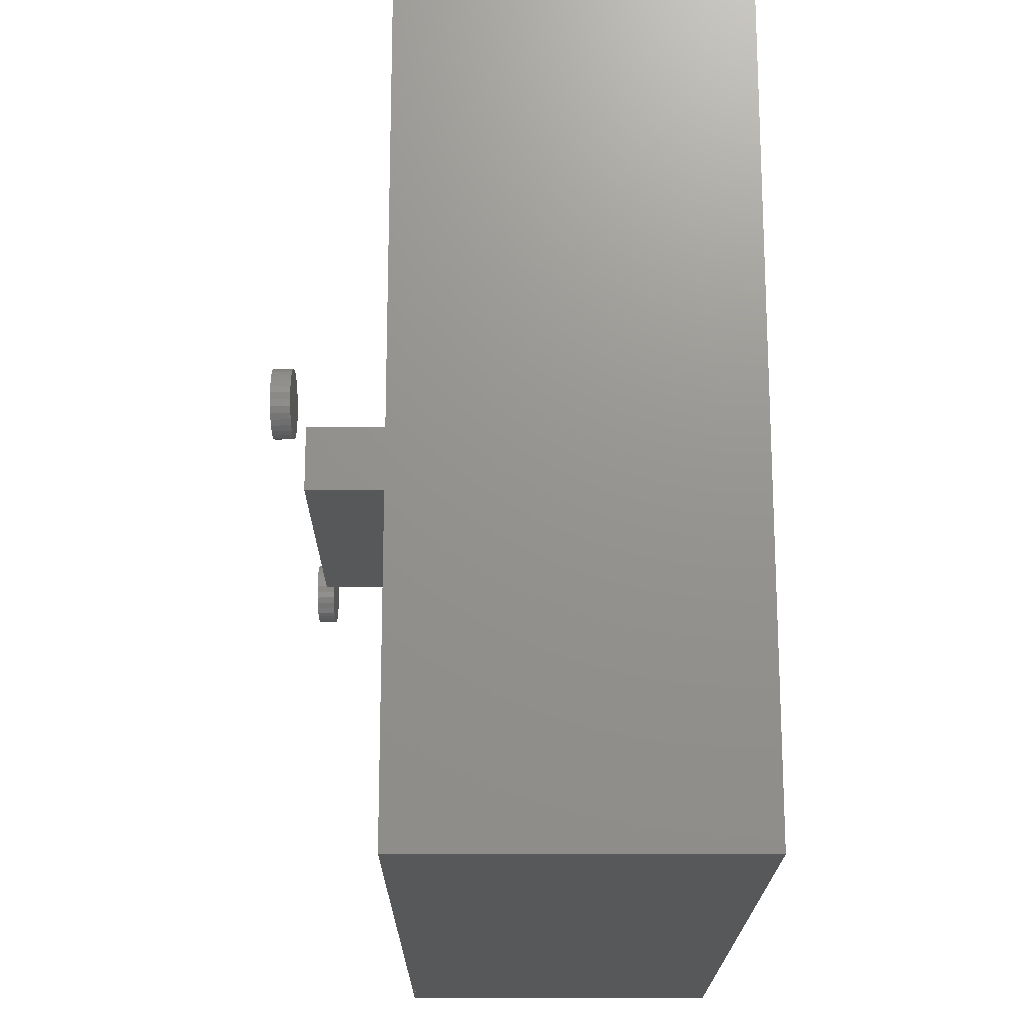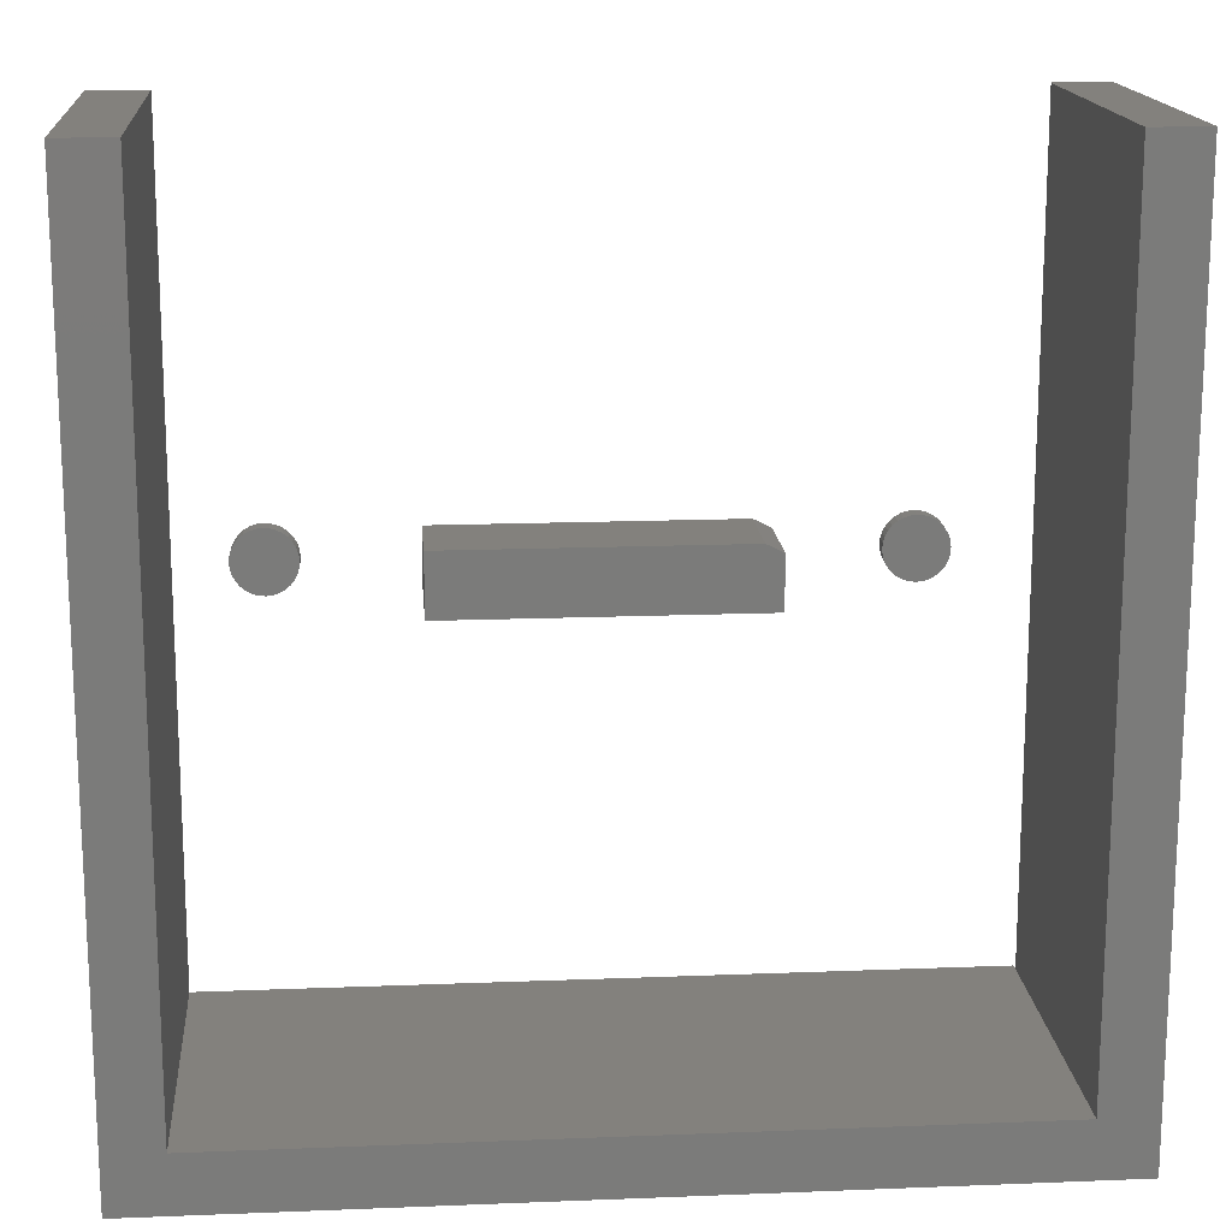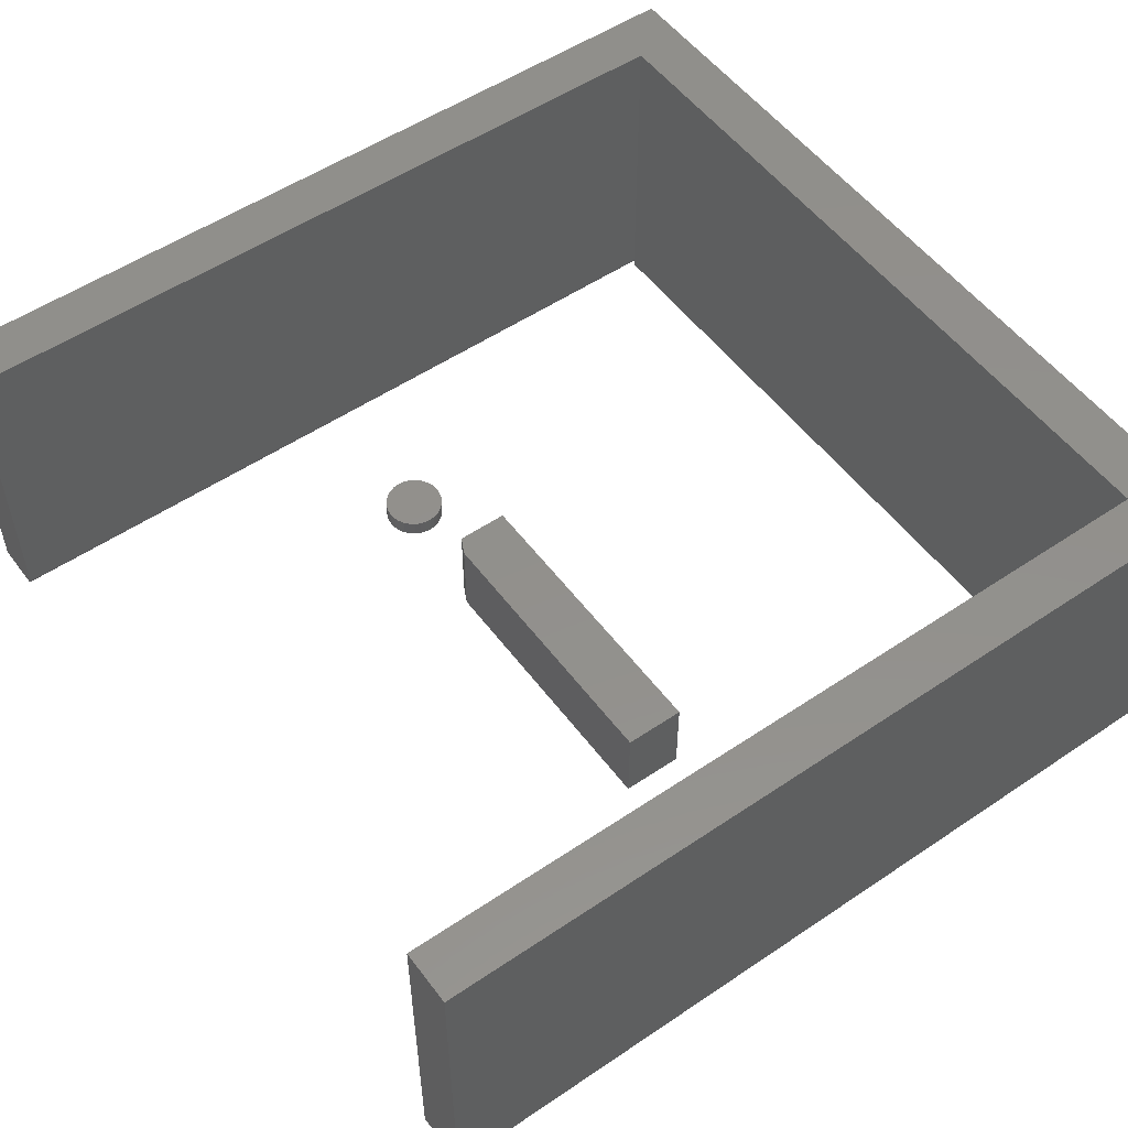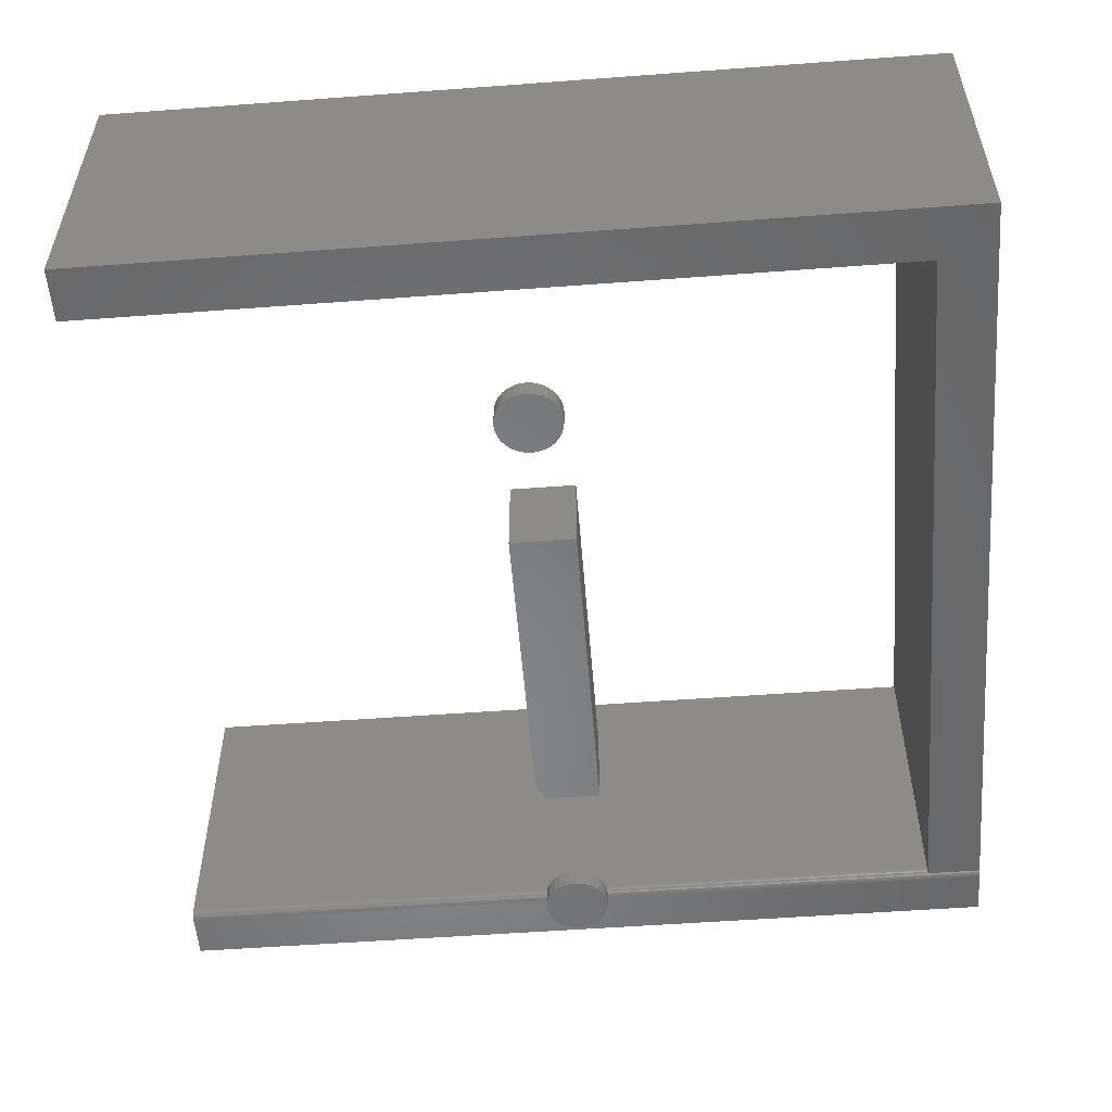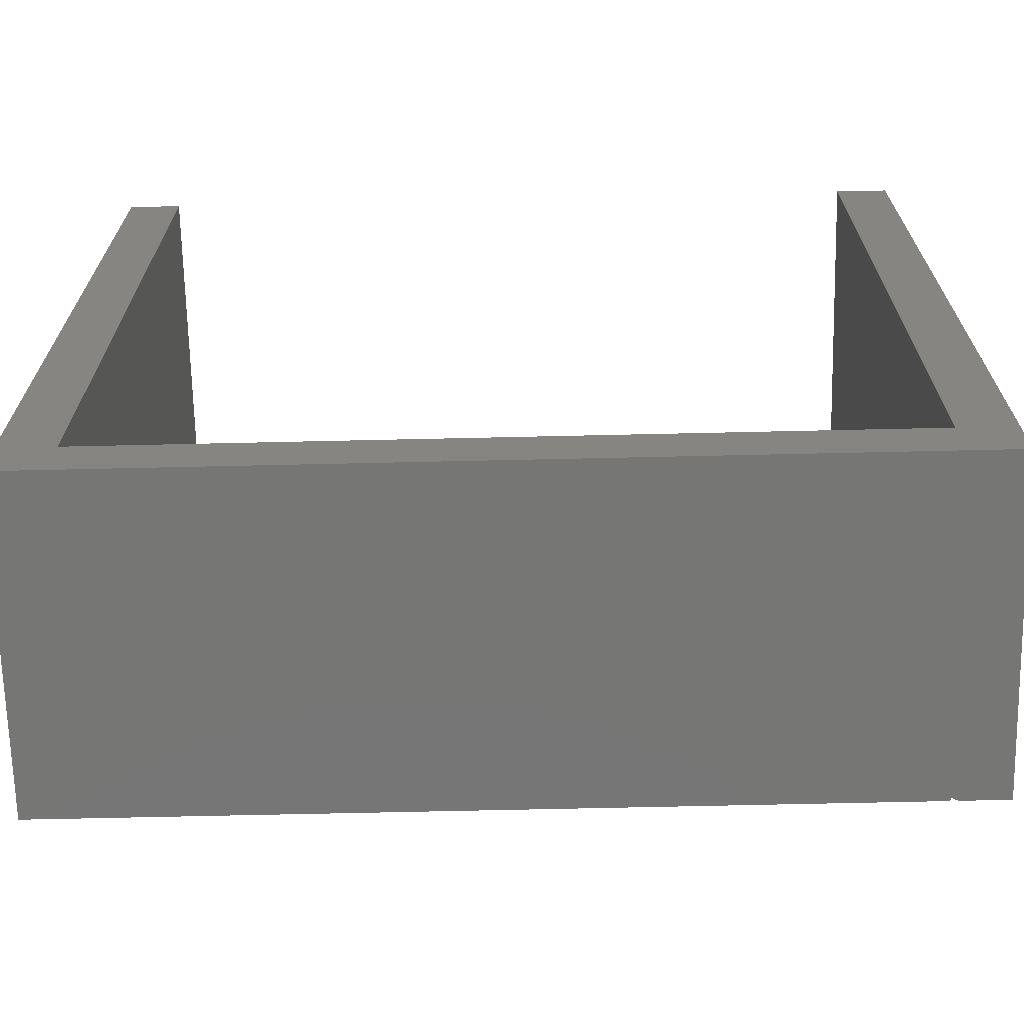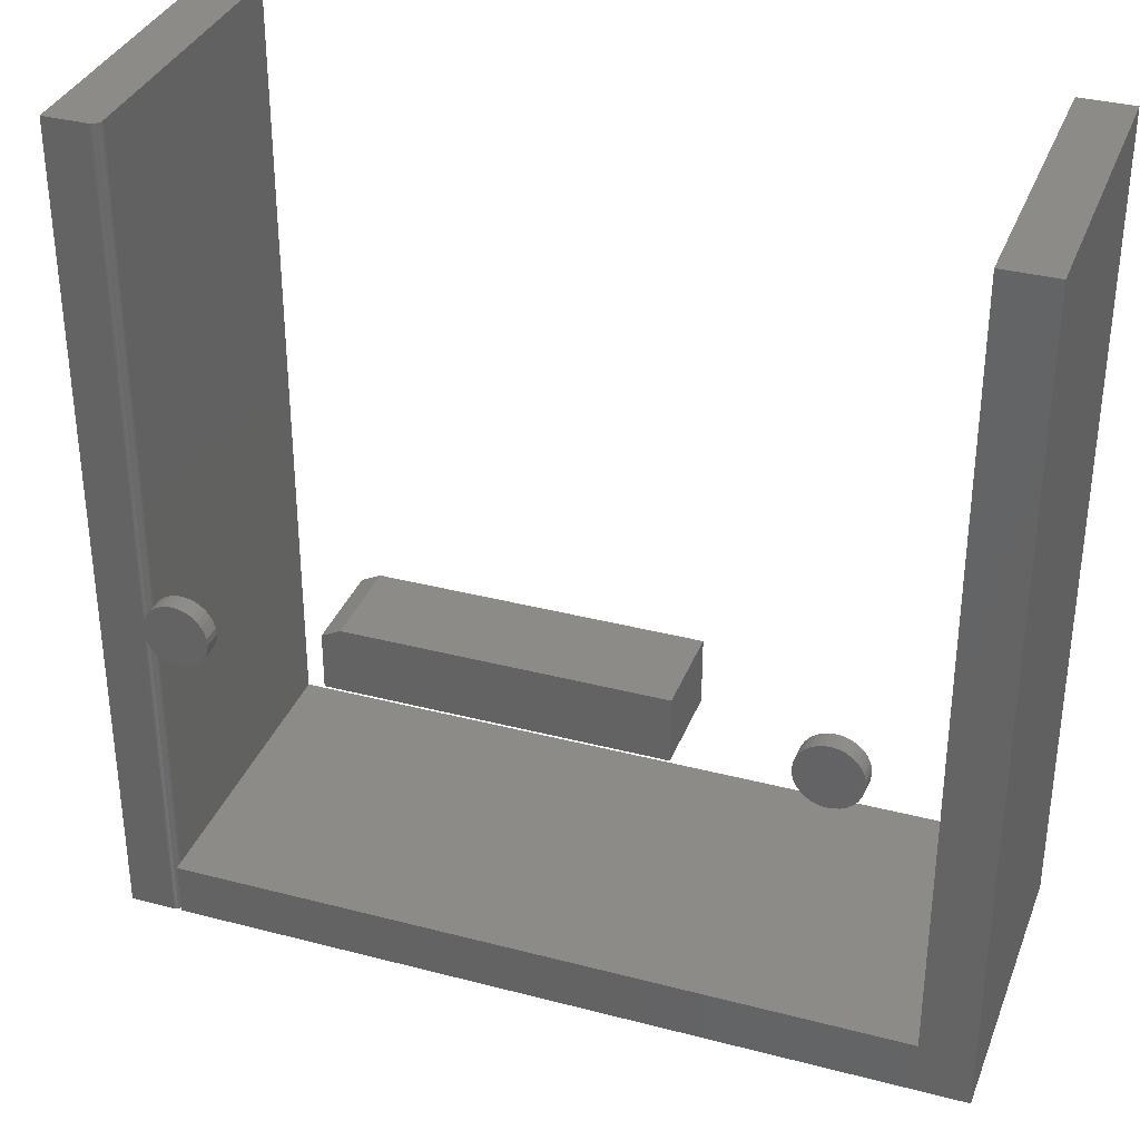
<metadata>
{"format":"stl","ext":"stl","renderer":"f3d","projection":"perspective","resolution":1024,"background":"white","views":[{"elev":-18.6,"azim":-90.2,"up":"+Y"},{"elev":16.1,"azim":-4.7,"up":"+Y"},{"elev":53.2,"azim":-125.9,"up":"+Z"},{"elev":-54.4,"azim":-85.5,"up":"+Z"},{"elev":-68.5,"azim":1.3,"up":"+Y"},{"elev":34.4,"azim":-160.6,"up":"+Y"}]}
</metadata>
<code>
# stl→obj: 173 verts, 330 faces
v -0.1198 0.3481 -0.01493
v -0.1252 0.3485 -0.01506
v -0.1304 0.3499 -0.01519
v -0.1144 0.3487 -0.01479
v -0.1092 0.3504 -0.01467
v -0.1352 0.3523 -0.01531
v -0.1045 0.3531 -0.01455
v -0.1395 0.3557 -0.01541
v -0.1004 0.3566 -0.01445
v -0.143 0.3598 -0.0155
v -0.0971 0.3609 -0.01437
v -0.1457 0.3645 -0.01556
v -0.09467 0.3657 -0.01431
v -0.1474 0.3696 -0.0156
v -0.09322 0.371 -0.01427
v -0.09349 0.3817 -0.01428
v -0.1462 0.3856 -0.01558
v -0.09519 0.3869 -0.01432
v -0.1438 0.3905 -0.01552
v -0.09785 0.3916 -0.01439
v -0.1404 0.3947 -0.01543
v -0.1014 0.3957 -0.01447
v -0.1363 0.3983 -0.01533
v -0.1057 0.399 -0.01458
v -0.1316 0.4009 -0.01522
v -0.1105 0.4015 -0.0147
v -0.1265 0.4026 -0.01509
v -0.1211 0.4033 -0.01496
v -0.1157 0.4029 -0.01483
v -0.09282 0.3764 -0.01426
v -0.1481 0.375 -0.01562
v -0.1477 0.3804 -0.01561
v -0.1308 0.3499 0.0004339
v -0.1255 0.3485 0.000562
v -0.1201 0.3481 0.0006946
v -0.1148 0.3487 0.0008265
v -0.1096 0.3504 0.0009527
v -0.1356 0.3523 0.0003151
v -0.1049 0.3531 0.001068
v -0.1399 0.3557 0.0002103
v -0.1008 0.3566 0.001169
v -0.1434 0.3598 0.0001235
v -0.09748 0.3609 0.001251
v -0.1461 0.3645 5.797e-05
v -0.09505 0.3657 0.001311
v -0.1478 0.3696 1.627e-05
v -0.09361 0.371 0.001346
v -0.09557 0.3869 0.001298
v -0.1466 0.3856 4.523e-05
v -0.09387 0.3817 0.00134
v -0.1442 0.3905 0.000105
v -0.09824 0.3916 0.001232
v -0.1408 0.3947 0.0001868
v -0.1018 0.3957 0.001145
v -0.1367 0.3983 0.0002874
v -0.106 0.399 0.001041
v -0.132 0.4009 0.0004031
v -0.1109 0.4015 0.000922
v -0.1269 0.4026 0.0005293
v -0.1215 0.4033 0.0006613
v -0.1161 0.4029 0.0007938
v -0.148 0.3804 9.779e-06
v -0.1484 0.375 2.038e-21
v -0.09321 0.3764 0.001356
v -0.6354 0.3481 -0.01493
v -0.6408 0.3485 -0.01506
v -0.646 0.3499 -0.01519
v -0.63 0.3487 -0.01479
v -0.6249 0.3504 -0.01467
v -0.6508 0.3523 -0.01531
v -0.6202 0.3531 -0.01455
v -0.6551 0.3557 -0.01541
v -0.6161 0.3566 -0.01445
v -0.6586 0.3598 -0.0155
v -0.6127 0.3609 -0.01437
v -0.6613 0.3645 -0.01556
v -0.6103 0.3657 -0.01431
v -0.663 0.3696 -0.0156
v -0.6088 0.371 -0.01427
v -0.6091 0.3817 -0.01428
v -0.6618 0.3856 -0.01558
v -0.6108 0.3869 -0.01432
v -0.6594 0.3905 -0.01552
v -0.6135 0.3916 -0.01439
v -0.6561 0.3947 -0.01543
v -0.617 0.3957 -0.01447
v -0.652 0.3983 -0.01533
v -0.6213 0.399 -0.01458
v -0.6473 0.4009 -0.01522
v -0.6261 0.4015 -0.0147
v -0.6421 0.4026 -0.01509
v -0.6367 0.4033 -0.01496
v -0.6313 0.4029 -0.01483
v -0.6084 0.3764 -0.01426
v -0.6637 0.375 -0.01562
v -0.6633 0.3804 -0.01561
v -0.6464 0.3499 0.0004339
v -0.6412 0.3485 0.000562
v -0.6358 0.3481 0.0006946
v -0.6304 0.3487 0.0008265
v -0.6253 0.3504 0.0009527
v -0.6512 0.3523 0.0003151
v -0.6205 0.3531 0.001068
v -0.6555 0.3557 0.0002103
v -0.6164 0.3566 0.001169
v -0.659 0.3598 0.0001235
v -0.6131 0.3609 0.001251
v -0.6617 0.3645 5.797e-05
v -0.6107 0.3657 0.001311
v -0.6634 0.3696 1.627e-05
v -0.6092 0.371 0.001346
v -0.6112 0.3869 0.001298
v -0.6622 0.3856 4.523e-05
v -0.6095 0.3817 0.00134
v -0.6598 0.3905 0.000105
v -0.6139 0.3916 0.001232
v -0.6565 0.3947 0.0001868
v -0.6174 0.3957 0.001145
v -0.6524 0.3983 0.0002874
v -0.6217 0.399 0.001041
v -0.6476 0.4009 0.0004031
v -0.6265 0.4015 0.000922
v -0.6425 0.4026 0.0005293
v -0.6371 0.4033 0.0006613
v -0.6317 0.4029 0.0007938
v -0.6637 0.3804 9.779e-06
v -0.6641 0.375 -1.064e-19
v -0.6088 0.3764 0.001356
v -0.75 0 0.07812
v -0.75 0.75 0.07812
v -0.7026 0.75 0.07812
v -0.7031 0.04836 0.07812
v -0.04688 0.04836 0.07812
v -0.04688 0 0.07812
v -0.75 0 0.3594
v 0.0004934 0 0.3594
v -0.04688 0.04836 0.3594
v -0.7031 0.04836 0.3594
v -0.7026 0.75 0.3594
v -0.75 0.75 0.3594
v -0.04688 0.75 0.3594
v 0.0004934 0.75 0.3594
v -0.04556 0 0.0816
v -0.0434 0 0.07944
v -0.04459 0 0.08041
v -0.04205 0 0.07872
v -0.04059 0 0.07828
v -0.03906 0 0.07812
v 0.0004934 0 0.07812
v -0.03906 0.75 0.07812
v 0.0004934 0.75 0.07812
v -0.04688 0.04836 0.08594
v -0.04688 0 0.08594
v -0.04672 0 0.08441
v -0.04628 0 0.08295
v -0.04672 0.75 0.08441
v -0.04688 0.75 0.08594
v -0.04059 0.75 0.07828
v -0.04205 0.75 0.07872
v -0.0434 0.75 0.07944
v -0.04459 0.75 0.08041
v -0.04556 0.75 0.0816
v -0.04628 0.75 0.08295
v -0.5132 0.3474 0.07812
v -0.2368 0.3474 0.07812
v -0.5132 0.4026 0.07812
v -0.2368 0.3948 0.07812
v -0.2525 0.4026 0.07812
v -0.2525 0.4026 0
v -0.2368 0.3948 0
v -0.5132 0.4026 0
v -0.2368 0.3474 0
v -0.5132 0.3474 0
f 1 2 3
f 4 1 3
f 4 3 5
f 5 3 6
f 5 6 7
f 7 6 8
f 7 8 9
f 9 8 10
f 9 10 11
f 11 10 12
f 11 12 13
f 13 12 14
f 13 14 15
f 16 17 18
f 18 17 19
f 18 19 20
f 20 19 21
f 20 21 22
f 22 21 23
f 22 23 24
f 24 23 25
f 24 25 26
f 26 25 27
f 26 27 28
f 26 28 29
f 15 14 30
f 30 14 31
f 30 31 16
f 16 31 32
f 16 32 17
f 33 34 35
f 33 35 36
f 37 33 36
f 38 33 37
f 39 38 37
f 40 38 39
f 41 40 39
f 42 40 41
f 43 42 41
f 44 42 43
f 45 44 43
f 46 44 45
f 47 46 45
f 48 49 50
f 51 49 48
f 52 51 48
f 53 51 52
f 54 53 52
f 55 53 54
f 56 55 54
f 57 55 56
f 58 57 56
f 59 57 58
f 60 59 58
f 61 60 58
f 49 62 50
f 50 62 63
f 50 63 64
f 64 63 46
f 64 46 47
f 64 30 50
f 50 30 16
f 50 16 48
f 48 16 18
f 48 18 52
f 52 18 20
f 52 20 54
f 54 20 22
f 54 22 56
f 56 22 24
f 56 24 58
f 58 24 26
f 58 26 61
f 61 26 29
f 61 29 60
f 60 29 28
f 60 28 59
f 59 28 27
f 59 27 57
f 57 27 25
f 57 25 55
f 55 25 23
f 55 23 53
f 53 23 21
f 53 21 51
f 51 21 19
f 51 19 49
f 49 19 17
f 49 17 62
f 62 17 32
f 62 32 63
f 63 32 31
f 63 31 46
f 46 31 14
f 46 14 44
f 44 14 12
f 44 12 42
f 42 12 10
f 42 10 40
f 40 10 8
f 40 8 38
f 38 8 6
f 38 6 33
f 33 6 3
f 33 3 34
f 34 3 2
f 34 2 35
f 35 2 1
f 35 1 36
f 36 1 4
f 36 4 37
f 37 4 5
f 37 5 39
f 39 5 7
f 39 7 41
f 41 7 9
f 41 9 43
f 43 9 11
f 43 11 45
f 45 11 13
f 45 13 47
f 47 13 15
f 47 15 64
f 64 15 30
f 65 66 67
f 68 65 67
f 68 67 69
f 69 67 70
f 69 70 71
f 71 70 72
f 71 72 73
f 73 72 74
f 73 74 75
f 75 74 76
f 75 76 77
f 77 76 78
f 77 78 79
f 80 81 82
f 82 81 83
f 82 83 84
f 84 83 85
f 84 85 86
f 86 85 87
f 86 87 88
f 88 87 89
f 88 89 90
f 90 89 91
f 90 91 92
f 90 92 93
f 79 78 94
f 94 78 95
f 94 95 80
f 80 95 96
f 80 96 81
f 97 98 99
f 97 99 100
f 101 97 100
f 102 97 101
f 103 102 101
f 104 102 103
f 105 104 103
f 106 104 105
f 107 106 105
f 108 106 107
f 109 108 107
f 110 108 109
f 111 110 109
f 112 113 114
f 115 113 112
f 116 115 112
f 117 115 116
f 118 117 116
f 119 117 118
f 120 119 118
f 121 119 120
f 122 121 120
f 123 121 122
f 124 123 122
f 125 124 122
f 113 126 114
f 114 126 127
f 114 127 128
f 128 127 110
f 128 110 111
f 128 94 114
f 114 94 80
f 114 80 112
f 112 80 82
f 112 82 116
f 116 82 84
f 116 84 118
f 118 84 86
f 118 86 120
f 120 86 88
f 120 88 122
f 122 88 90
f 122 90 125
f 125 90 93
f 125 93 124
f 124 93 92
f 124 92 123
f 123 92 91
f 123 91 121
f 121 91 89
f 121 89 119
f 119 89 87
f 119 87 117
f 117 87 85
f 117 85 115
f 115 85 83
f 115 83 113
f 113 83 81
f 113 81 126
f 126 81 96
f 126 96 127
f 127 96 95
f 127 95 110
f 110 95 78
f 110 78 108
f 108 78 76
f 108 76 106
f 106 76 74
f 106 74 104
f 104 74 72
f 104 72 102
f 102 72 70
f 102 70 97
f 97 70 67
f 97 67 98
f 98 67 66
f 98 66 99
f 99 66 65
f 99 65 100
f 100 65 68
f 100 68 101
f 101 68 69
f 101 69 103
f 103 69 71
f 103 71 105
f 105 71 73
f 105 73 107
f 107 73 75
f 107 75 109
f 109 75 77
f 109 77 111
f 111 77 79
f 111 79 128
f 128 79 94
f 129 130 131
f 129 131 132
f 129 132 133
f 129 133 134
f 135 136 137
f 135 137 138
f 135 138 139
f 135 139 140
f 137 136 141
f 141 136 142
f 129 143 135
f 129 134 143
f 144 143 145
f 136 135 143
f 136 143 144
f 136 144 146
f 136 146 147
f 136 147 148
f 136 148 149
f 148 150 149
f 149 150 151
f 136 149 142
f 142 149 151
f 131 130 139
f 139 130 140
f 140 130 135
f 135 130 129
f 152 153 154
f 152 154 155
f 152 155 143
f 152 143 134
f 152 134 133
f 152 156 153
f 152 157 156
f 150 147 158
f 150 148 147
f 147 146 158
f 158 146 159
f 146 144 159
f 159 144 160
f 144 145 160
f 160 145 161
f 145 143 161
f 161 143 162
f 143 155 162
f 162 155 163
f 155 154 163
f 163 154 156
f 153 156 154
f 141 157 137
f 137 157 152
f 138 132 139
f 139 132 131
f 138 137 132
f 132 137 152
f 132 152 133
f 157 162 156
f 162 163 156
f 160 151 150
f 160 150 158
f 160 158 159
f 142 151 160
f 142 160 161
f 142 161 162
f 142 162 157
f 142 157 141
f 164 165 166
f 166 165 167
f 166 167 168
f 169 170 171
f 171 170 172
f 171 172 173
f 168 169 166
f 166 169 171
f 172 170 165
f 165 170 167
f 167 170 168
f 168 170 169
f 171 173 166
f 166 173 164
f 164 173 165
f 165 173 172

</code>
